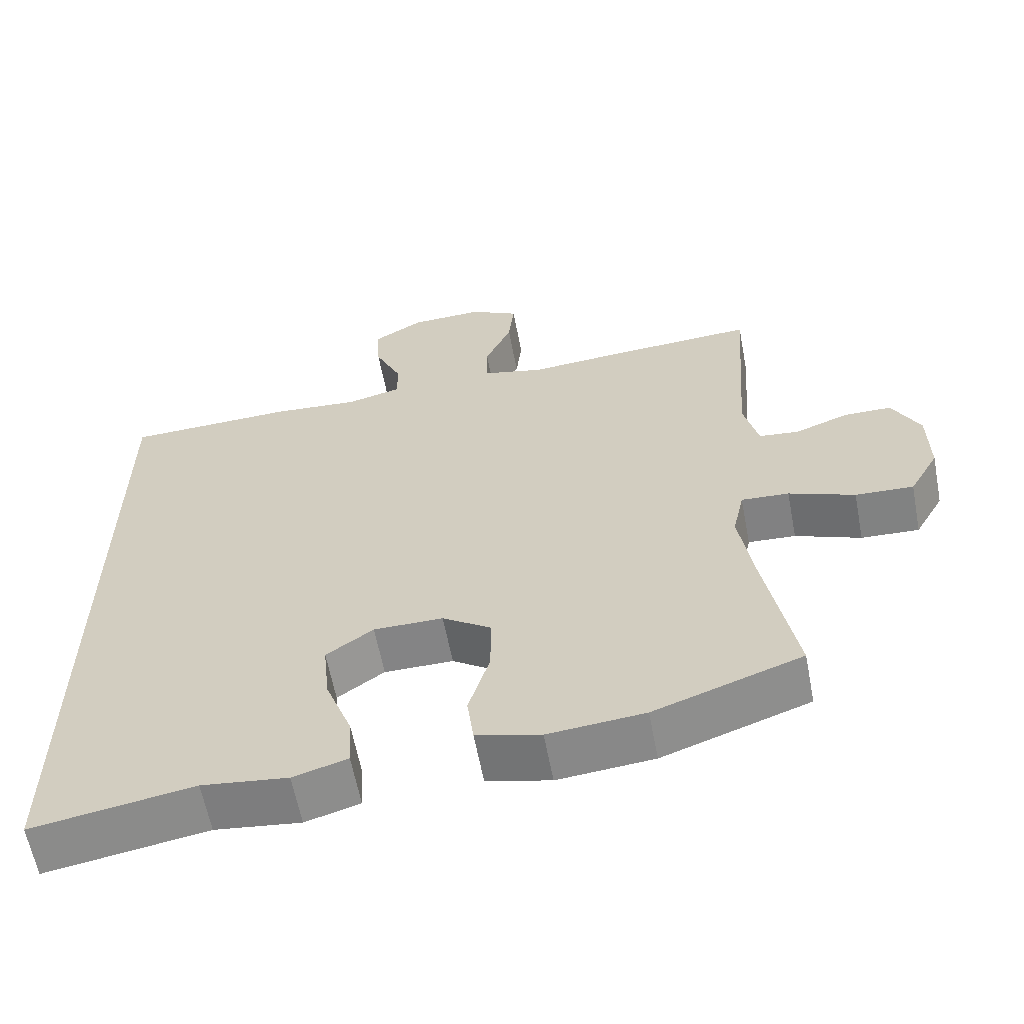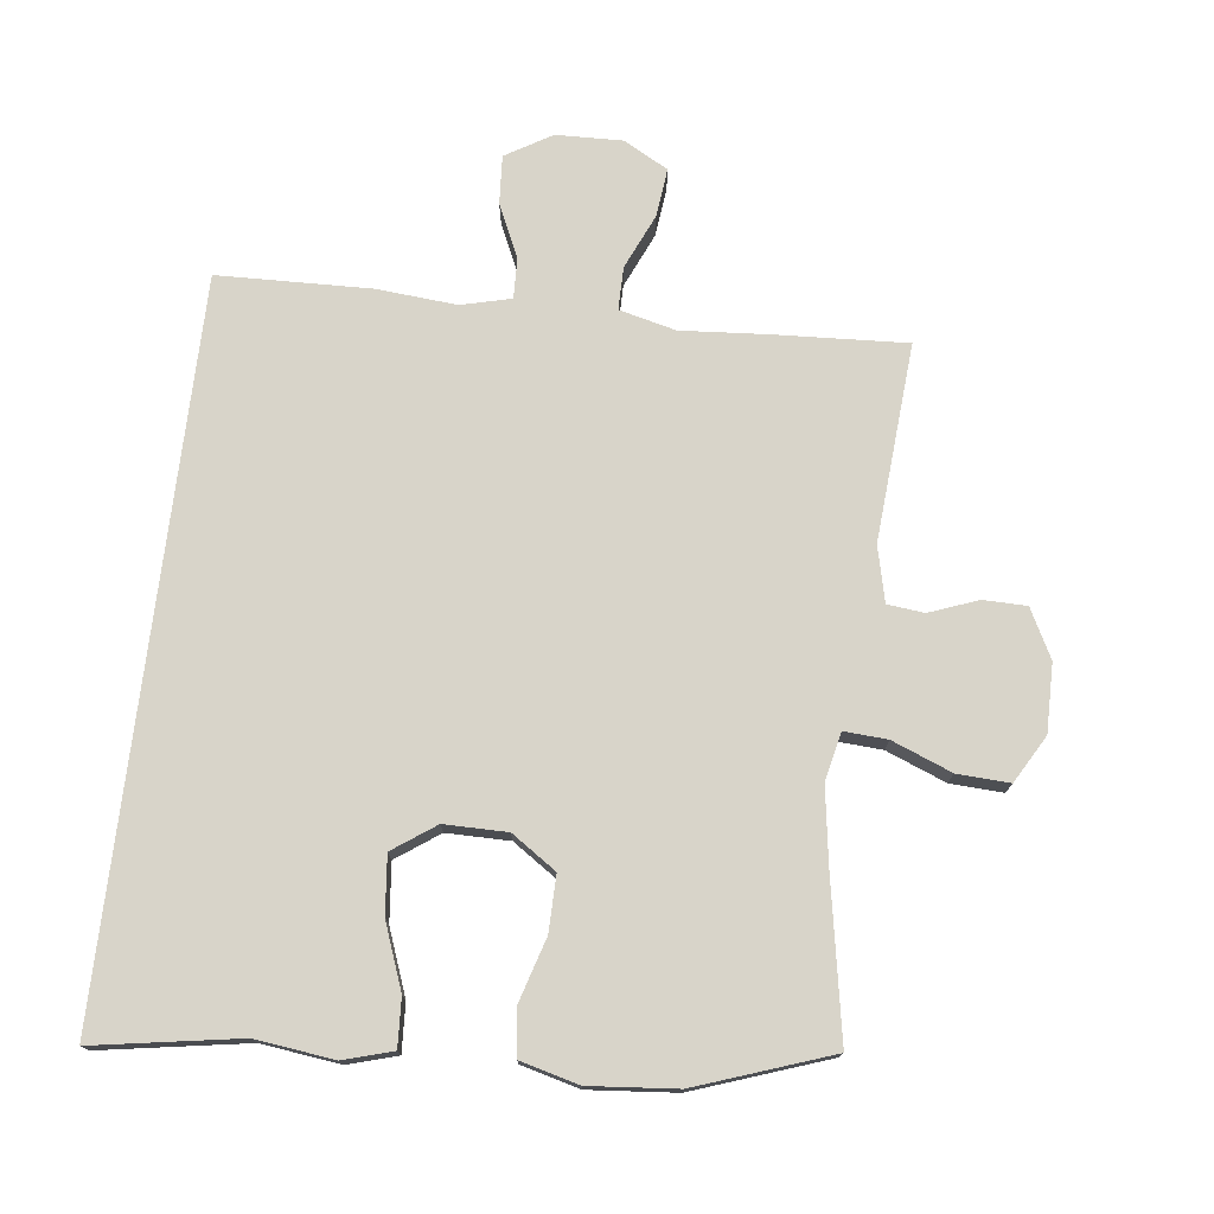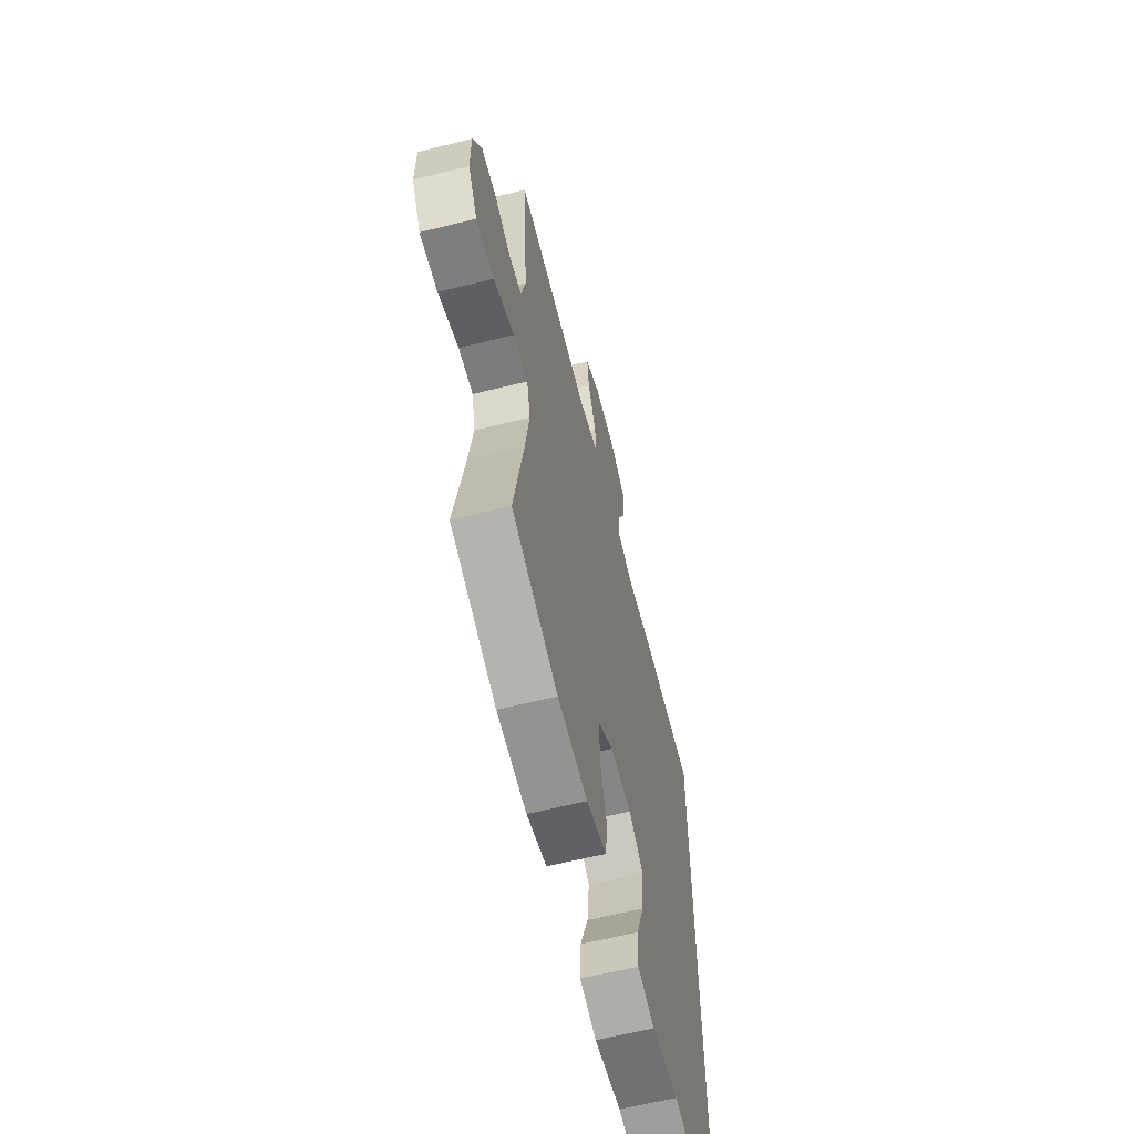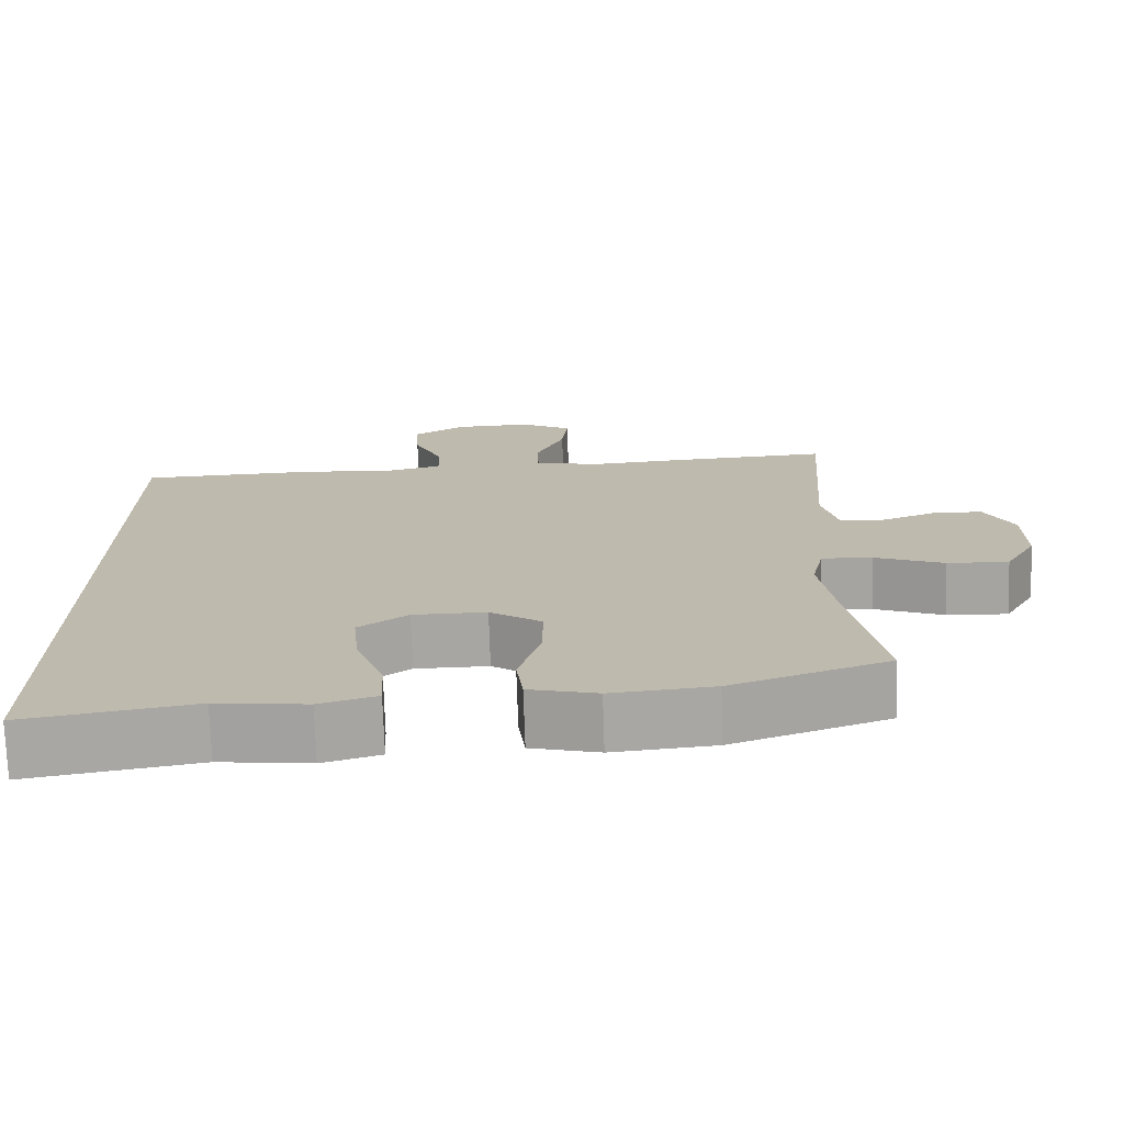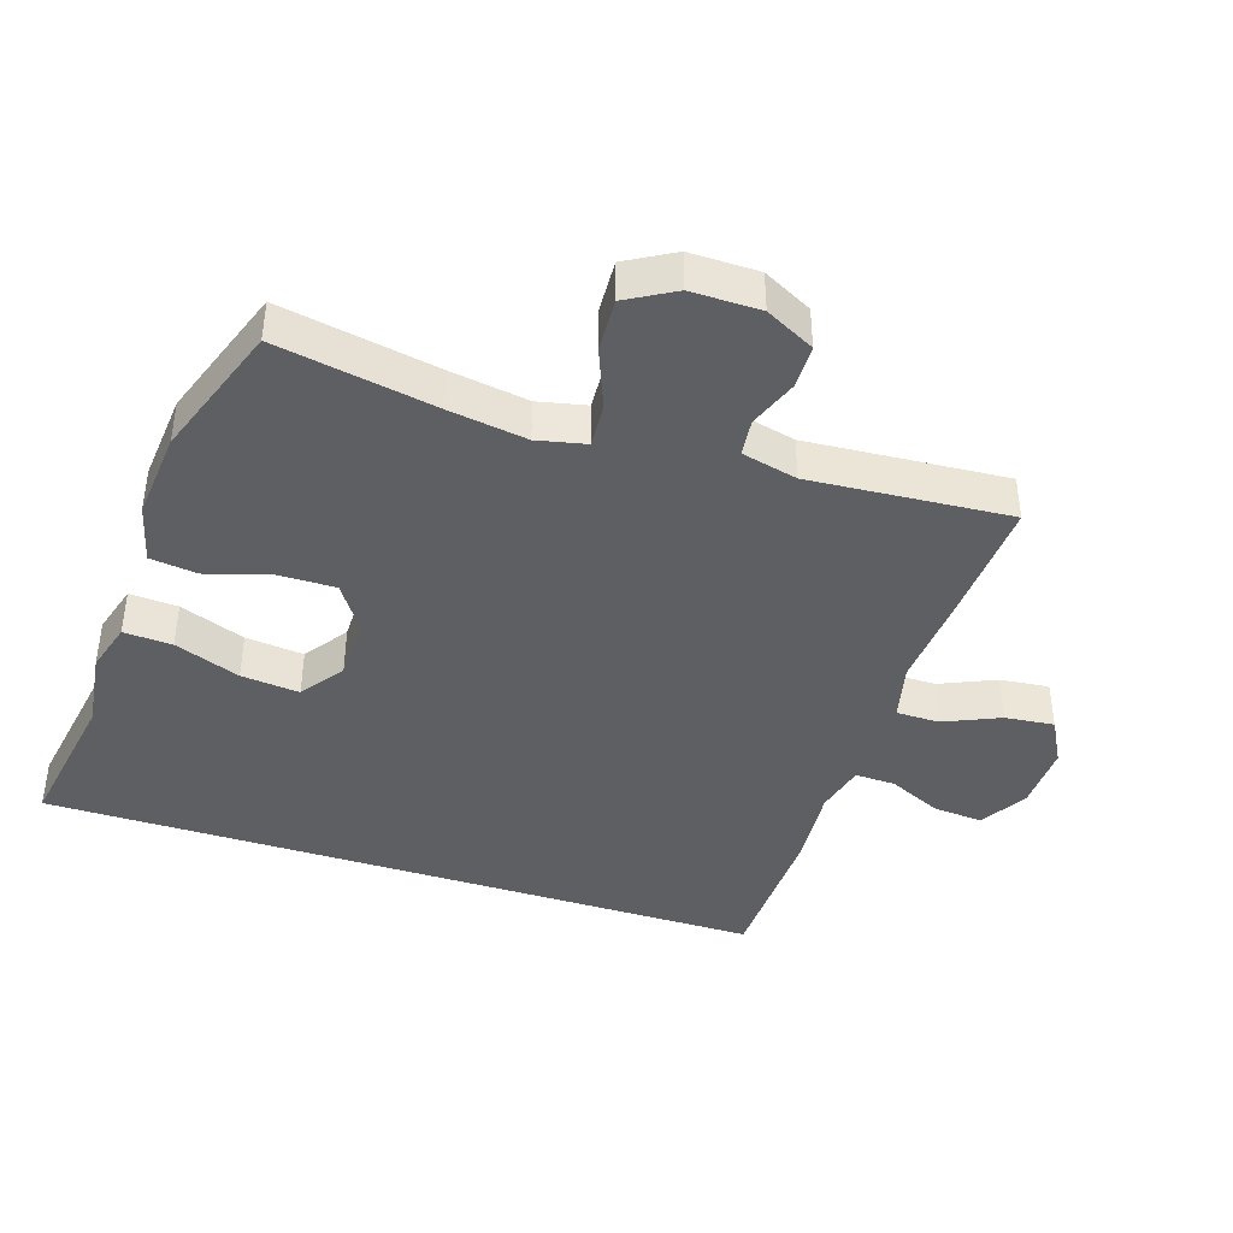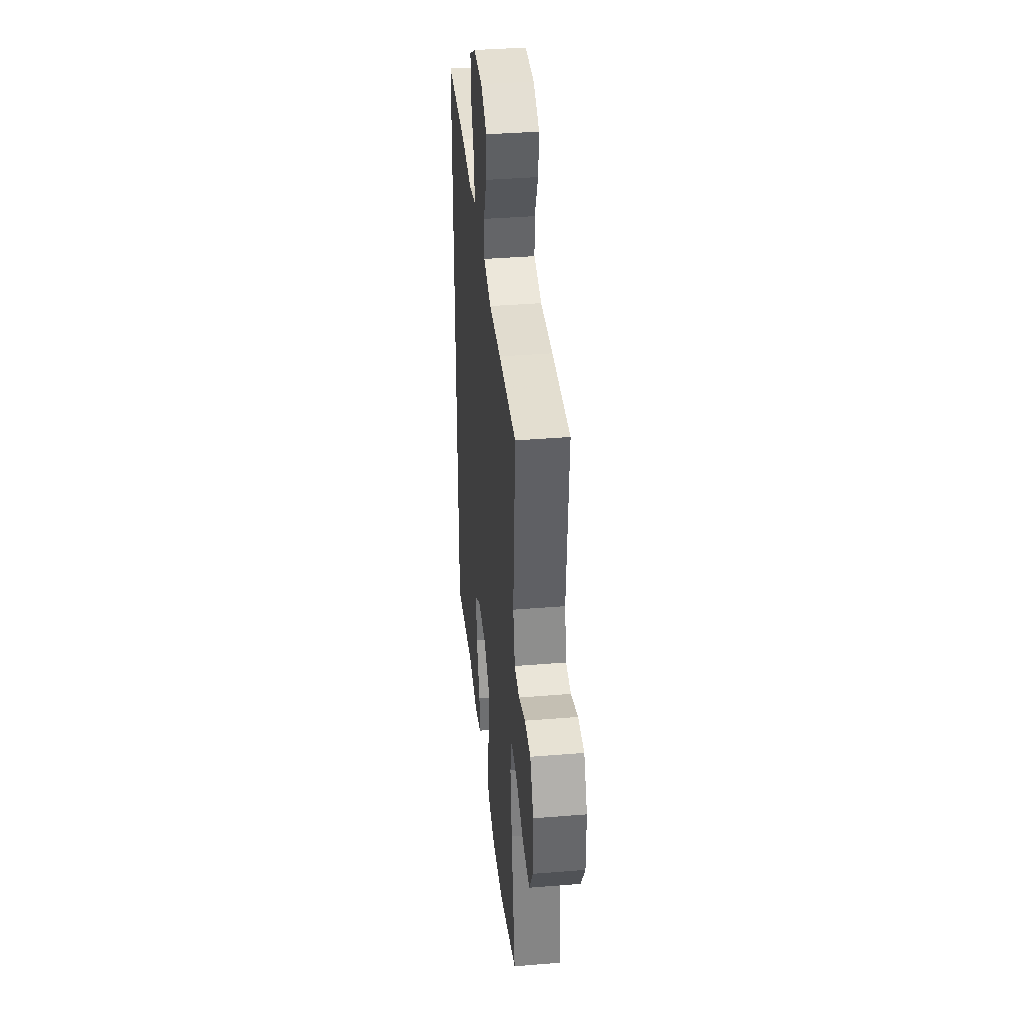
<metadata>
{"format":"obj","ext":"obj","renderer":"f3d","projection":"perspective","resolution":1024,"background":"white","views":[{"elev":-61.5,"azim":-169.2,"up":"+Z"},{"elev":75.2,"azim":-173.1,"up":"+Y"},{"elev":-62.0,"azim":-75.8,"up":"+Z"},{"elev":-74.0,"azim":-178.1,"up":"+Z"},{"elev":-41.4,"azim":-108.0,"up":"+Y"},{"elev":38.9,"azim":-95.8,"up":"+Z"}]}
</metadata>
<code>
v -0.5 0.07 -0.5
v -0.457 0.07 -0.261
v -0.439 0.07 -0.143
v -0.455 0.07 -0.07
v -0.521 0.07 -0.074
v -0.612 0.07 -0.11
v -0.692 0.07 -0.114
v -0.733 0.07 -0.042
v -0.732 0.07 0.062
v -0.694 0.07 0.136
v -0.628 0.07 0.137
v -0.554 0.07 0.109
v -0.498 0.07 0.115
v -0.478 0.07 0.199
v -0.5 0.07 0.5
v -0.301 0.07 0.489
v -0.167 0.07 0.479
v -0.081 0.07 0.5
v -0.081 0.07 0.565
v -0.118 0.07 0.649
v -0.126 0.07 0.723
v -0.058 0.07 0.76
v 0.043 0.07 0.757
v 0.113 0.07 0.715
v 0.108 0.07 0.641
v 0.071 0.07 0.56
v 0.069 0.07 0.499
v 0.145 0.07 0.48
v 0.267 0.07 0.49
v 0.5 0.07 0.483
v 0.5 0.07 -0.612
v 0.278 0.07 -0.575
v 0.159 0.07 -0.59
v 0.084 0.07 -0.568
v 0.088 0.07 -0.495
v 0.125 0.07 -0.396
v 0.134 0.07 -0.308
v 0.069 0.07 -0.262
v -0.027 0.07 -0.262
v -0.095 0.07 -0.308
v -0.094 0.07 -0.393
v -0.065 0.07 -0.49
v -0.074 0.07 -0.561
v -0.163 0.07 -0.584
v -0.296 0.07 -0.572
v -0.5 0 -0.5
v -0.457 0 -0.261
v -0.439 0 -0.143
v -0.455 0 -0.07
v -0.521 0 -0.074
v -0.612 0 -0.11
v -0.692 0 -0.114
v -0.733 0 -0.042
v -0.732 0 0.062
v -0.694 0 0.136
v -0.628 0 0.137
v -0.554 0 0.109
v -0.498 0 0.115
v -0.478 0 0.199
v -0.5 0 0.5
v -0.301 0 0.489
v -0.167 0 0.479
v -0.081 0 0.5
v -0.081 0 0.565
v -0.118 0 0.649
v -0.126 0 0.723
v -0.058 0 0.76
v 0.043 0 0.757
v 0.113 0 0.715
v 0.108 0 0.641
v 0.071 0 0.56
v 0.069 0 0.499
v 0.145 0 0.48
v 0.267 0 0.49
v 0.5 0 0.483
v 0.5 0 -0.612
v 0.278 0 -0.575
v 0.159 0 -0.59
v 0.084 0 -0.568
v 0.088 0 -0.495
v 0.125 0 -0.396
v 0.134 0 -0.308
v 0.069 0 -0.262
v -0.027 0 -0.262
v -0.095 0 -0.308
v -0.094 0 -0.393
v -0.065 0 -0.49
v -0.074 0 -0.561
v -0.163 0 -0.584
v -0.296 0 -0.572
f 45 1 2
f 44 45 2
f 43 44 2
f 42 43 2
f 41 42 2
f 40 41 2 3
f 39 40 3 4
f 38 39 4
f 34 35 36
f 33 34 36
f 32 33 36
f 32 36 37
f 31 32 37
f 30 31 37
f 29 30 37
f 28 29 37
f 27 28 37 38
f 24 25 26
f 23 24 26
f 22 23 26
f 21 22 26
f 20 21 26
f 19 20 26
f 18 19 26 27
f 27 38 4
f 18 27 4
f 17 18 4
f 16 17 4
f 15 16 4
f 14 15 4
f 10 11 12
f 9 10 12
f 8 9 12
f 7 8 12
f 6 7 12
f 5 6 12
f 5 12 13
f 4 5 13 14
f 47 46 90
f 47 90 89
f 47 89 88
f 47 88 87
f 47 87 86
f 48 47 86 85
f 49 48 85 84
f 49 84 83
f 81 80 79
f 81 79 78
f 81 78 77
f 82 81 77
f 82 77 76
f 82 76 75
f 82 75 74
f 82 74 73
f 83 82 73 72
f 71 70 69
f 71 69 68
f 71 68 67
f 71 67 66
f 71 66 65
f 71 65 64
f 72 71 64 63
f 49 83 72
f 49 72 63
f 49 63 62
f 49 62 61
f 49 61 60
f 49 60 59
f 57 56 55
f 57 55 54
f 57 54 53
f 57 53 52
f 57 52 51
f 57 51 50
f 58 57 50
f 59 58 50 49
f 1 46 47 2
f 2 47 48 3
f 3 48 49 4
f 4 49 50 5
f 5 50 51 6
f 6 51 52 7
f 7 52 53 8
f 8 53 54 9
f 9 54 55 10
f 10 55 56 11
f 11 56 57 12
f 12 57 58 13
f 13 58 59 14
f 14 59 60 15
f 15 60 61 16
f 16 61 62 17
f 17 62 63 18
f 18 63 64 19
f 19 64 65 20
f 20 65 66 21
f 21 66 67 22
f 22 67 68 23
f 23 68 69 24
f 24 69 70 25
f 25 70 71 26
f 26 71 72 27
f 27 72 73 28
f 28 73 74 29
f 29 74 75 30
f 30 75 76 31
f 31 76 77 32
f 32 77 78 33
f 33 78 79 34
f 34 79 80 35
f 35 80 81 36
f 36 81 82 37
f 37 82 83 38
f 38 83 84 39
f 39 84 85 40
f 40 85 86 41
f 41 86 87 42
f 42 87 88 43
f 43 88 89 44
f 44 89 90 45
f 45 90 46 1

</code>
